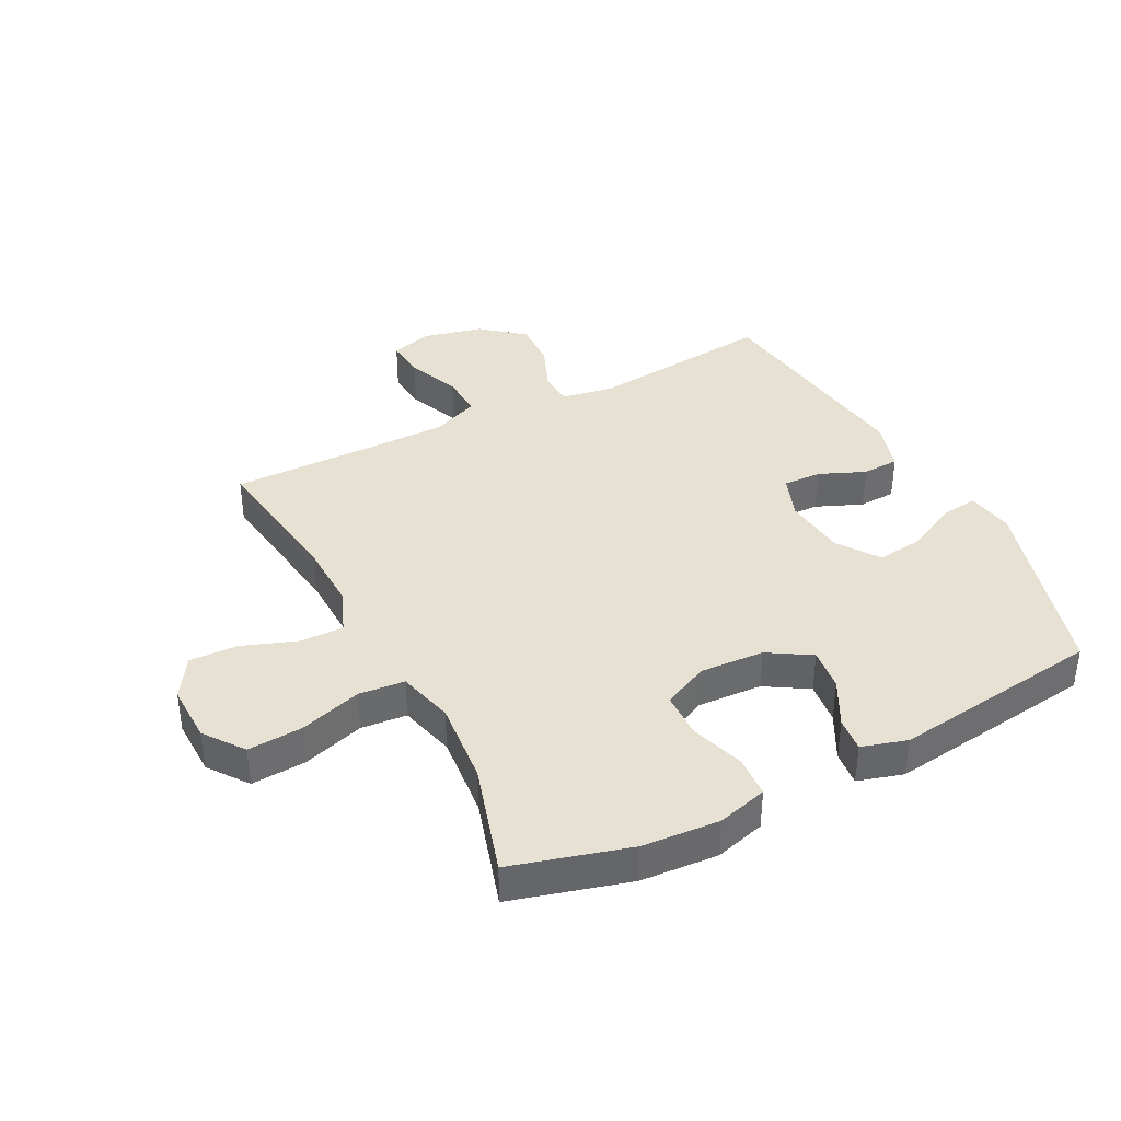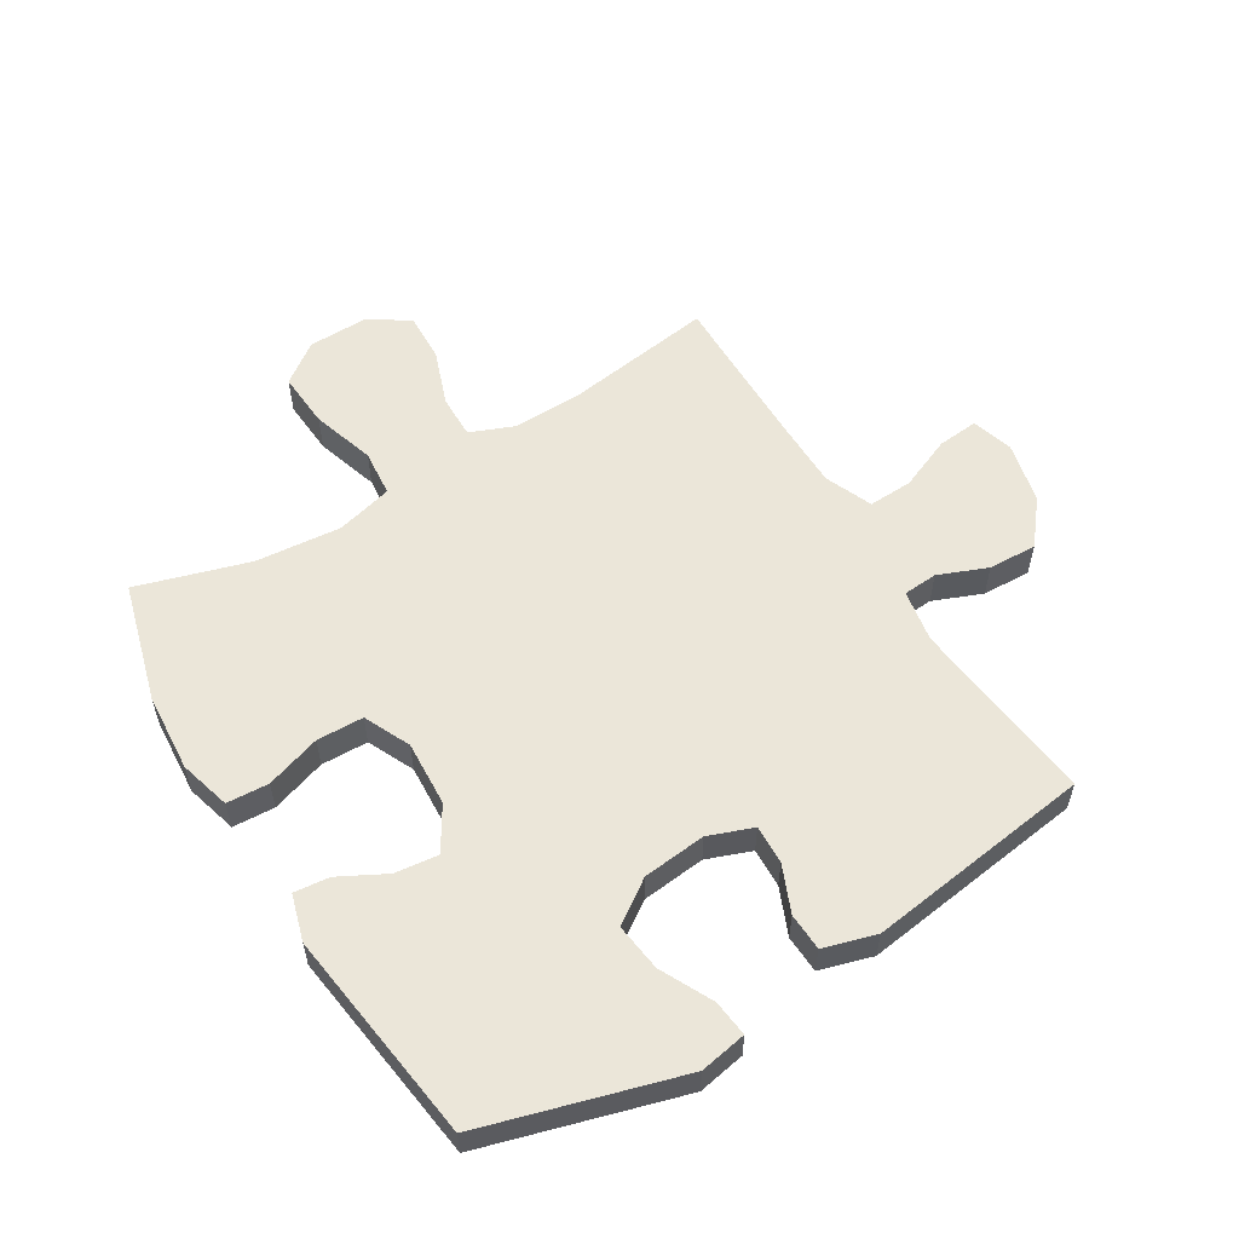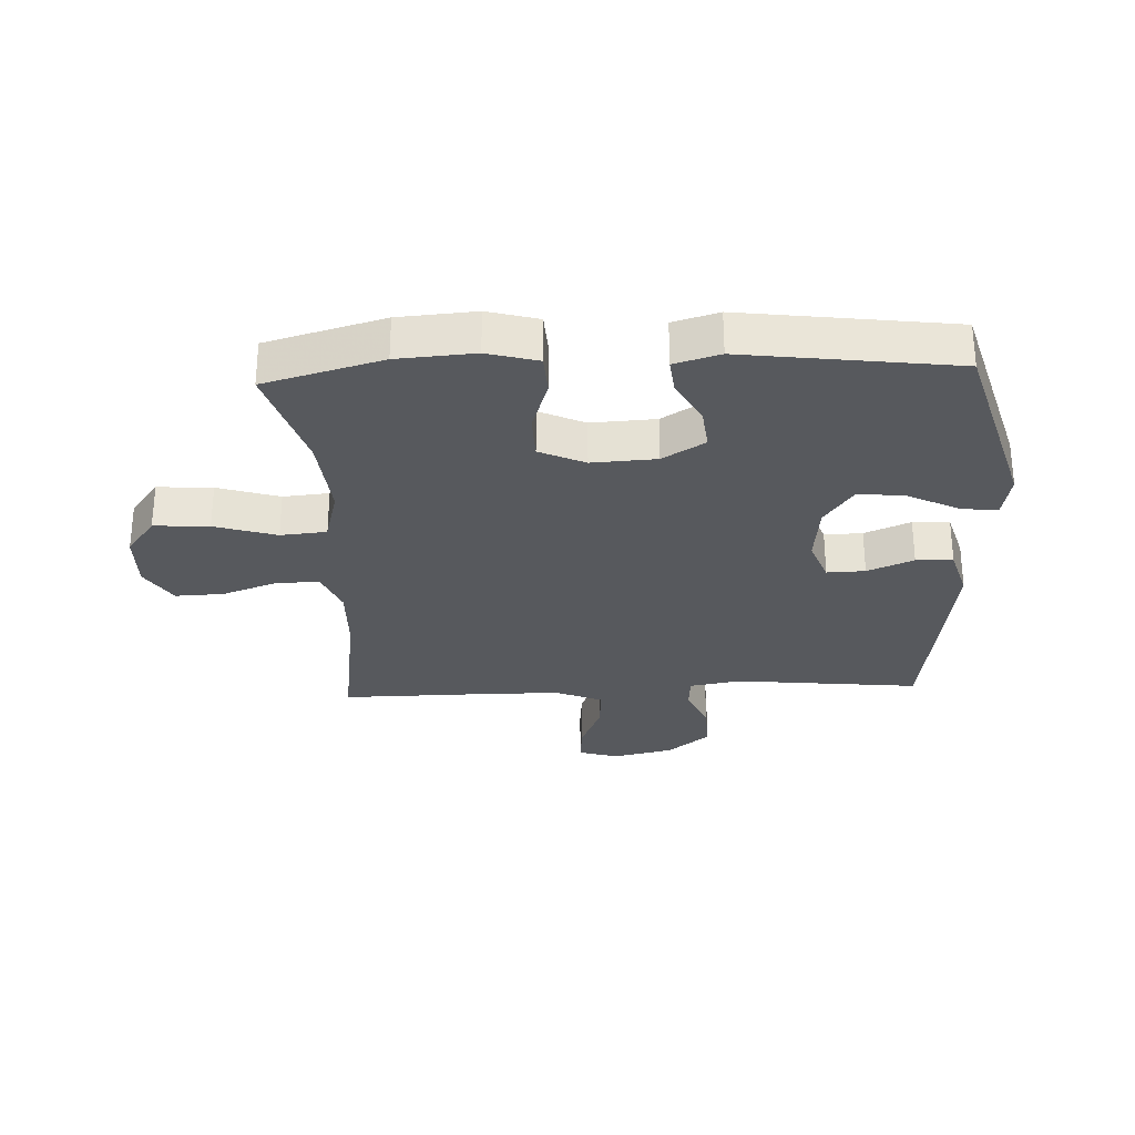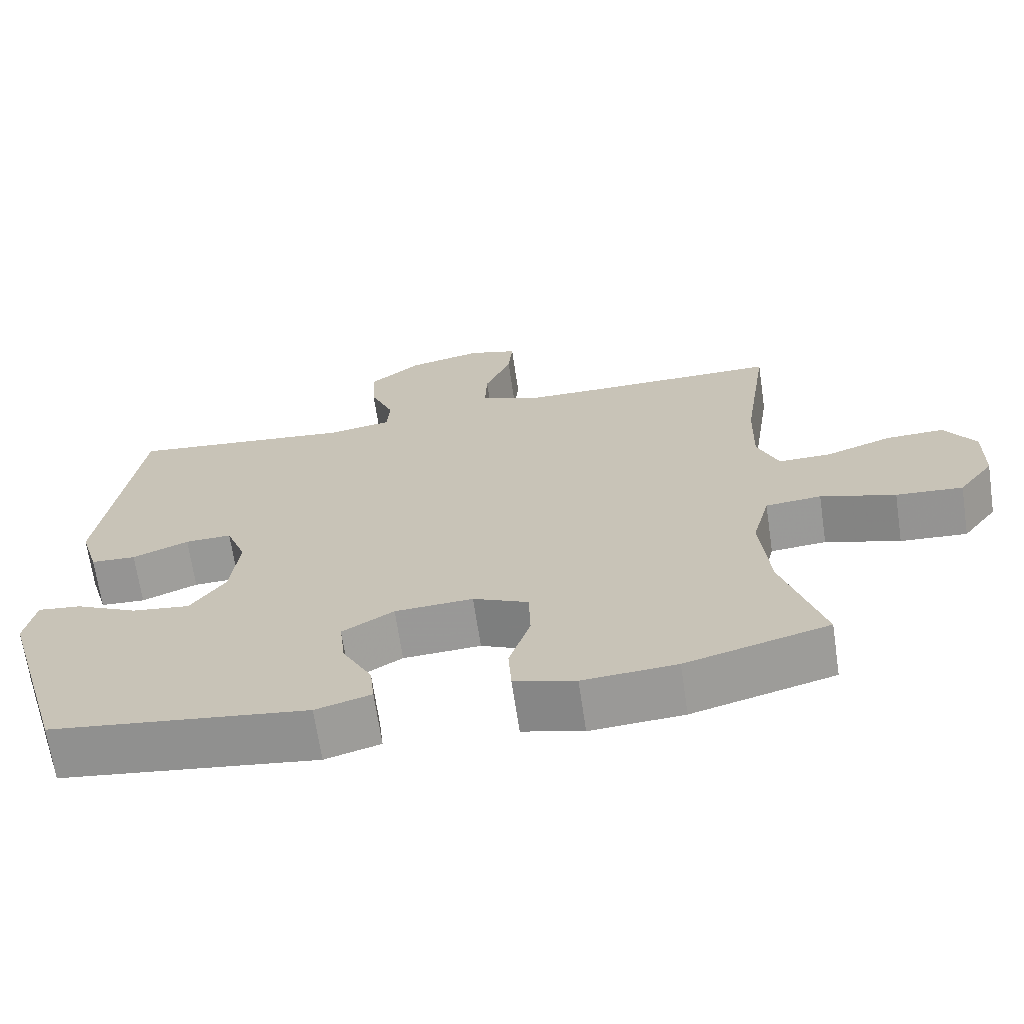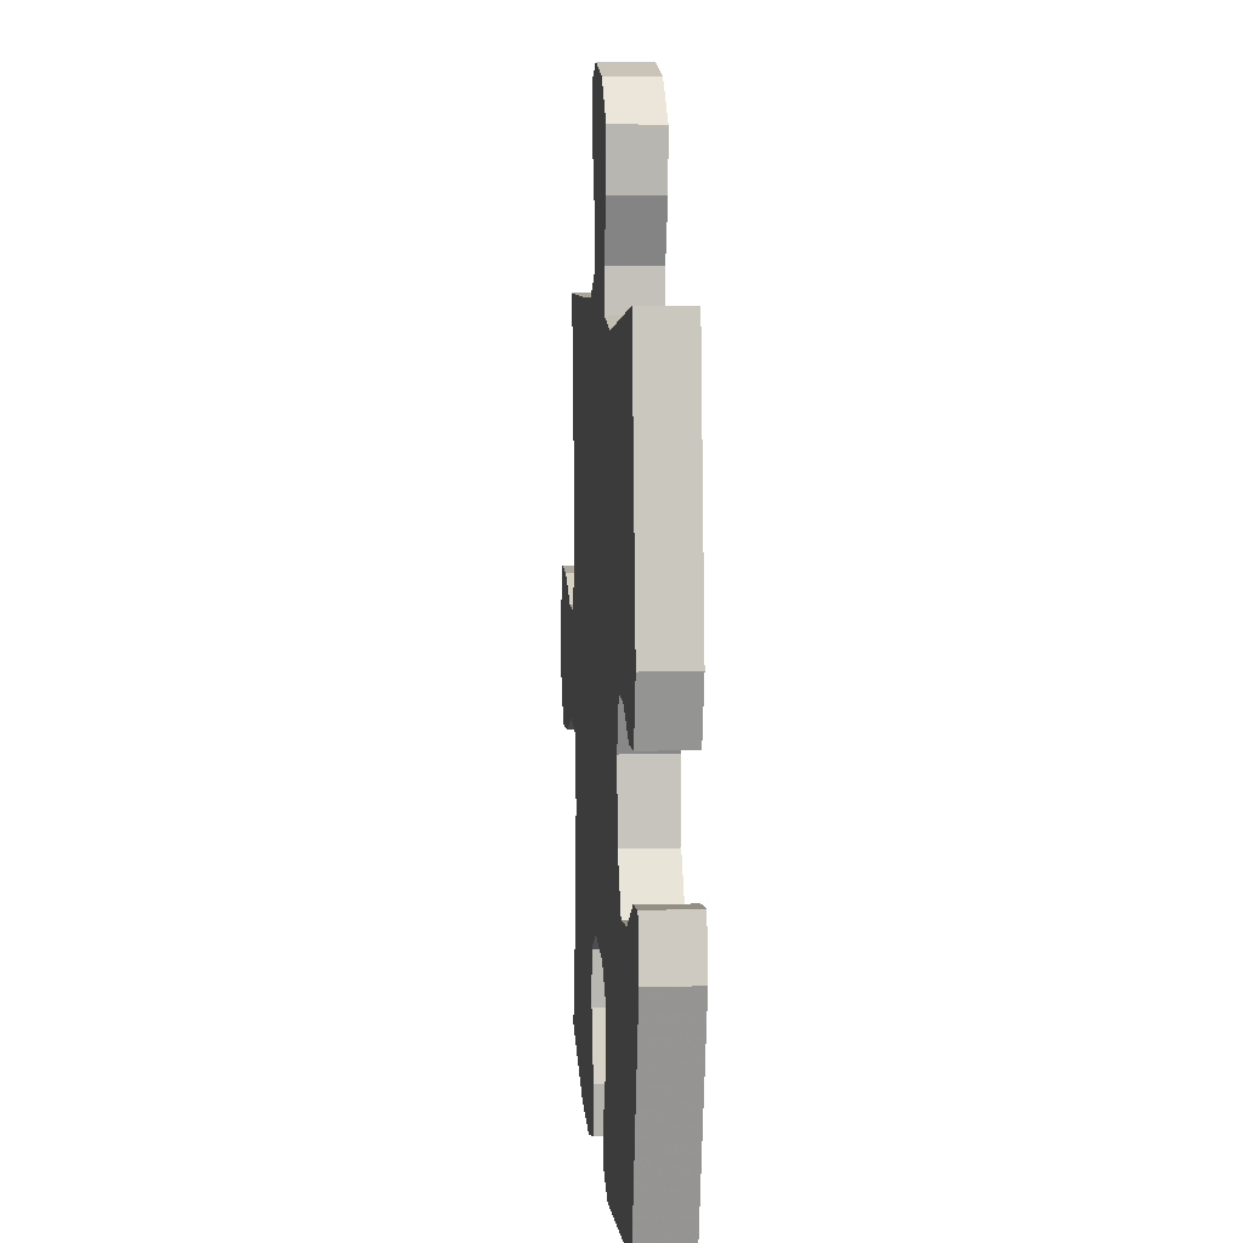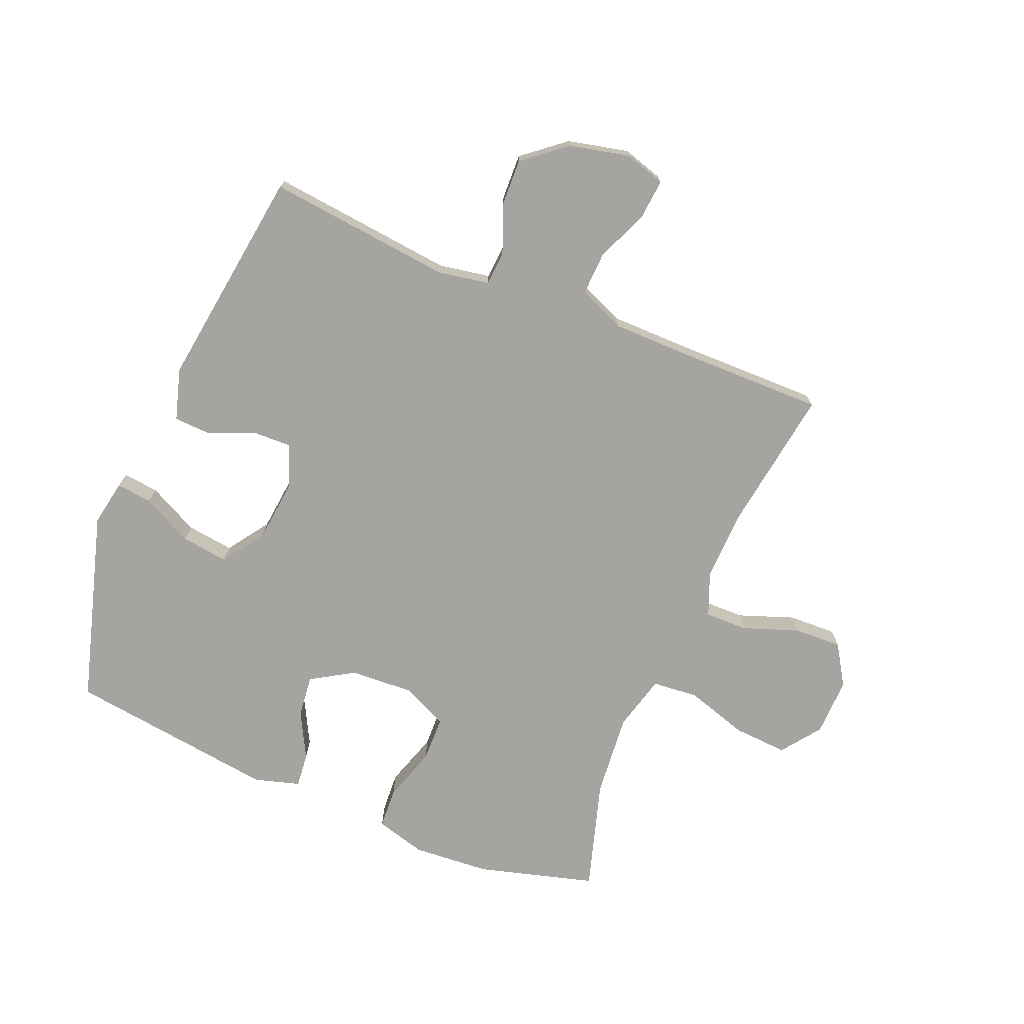
<metadata>
{"format":"obj","ext":"obj","renderer":"f3d","projection":"perspective","resolution":1024,"background":"white","views":[{"elev":38.6,"azim":152.8,"up":"+Y"},{"elev":56.8,"azim":-121.3,"up":"+Y"},{"elev":-29.1,"azim":-177.4,"up":"+Y"},{"elev":-68.0,"azim":8.4,"up":"+Z"},{"elev":6.9,"azim":-94.4,"up":"+Z"},{"elev":-73.4,"azim":-22.5,"up":"+Y"}]}
</metadata>
<code>
v 0.5 0.07 -0.5
v 0.306 0.07 -0.554
v 0.179 0.07 -0.563
v 0.096 0.07 -0.54
v 0.092 0.07 -0.472
v 0.121 0.07 -0.383
v 0.119 0.07 -0.307
v 0.044 0.07 -0.272
v -0.062 0.07 -0.278
v -0.132 0.07 -0.321
v -0.124 0.07 -0.391
v -0.084 0.07 -0.467
v -0.078 0.07 -0.524
v -0.153 0.07 -0.546
v -0.5 0.07 -0.5
v -0.592 0.07 -0.182
v -0.578 0.07 -0.106
v -0.519 0.07 -0.113
v -0.435 0.07 -0.155
v -0.357 0.07 -0.165
v -0.309 0.07 -0.096
v -0.298 0.07 0.007
v -0.325 0.07 0.079
v -0.388 0.07 0.077
v -0.464 0.07 0.045
v -0.525 0.07 0.048
v -0.55 0.07 0.133
v -0.5 0.07 0.5
v -0.194 0.07 0.467
v -0.109 0.07 0.482
v -0.105 0.07 0.538
v -0.137 0.07 0.617
v -0.14 0.07 0.696
v -0.07 0.07 0.753
v 0.03 0.07 0.776
v 0.097 0.07 0.756
v 0.091 0.07 0.689
v 0.055 0.07 0.603
v 0.052 0.07 0.531
v 0.129 0.07 0.499
v 0.251 0.07 0.498
v 0.5 0.07 0.5
v 0.465 0.07 0.259
v 0.462 0.07 0.145
v 0.491 0.07 0.073
v 0.562 0.07 0.074
v 0.653 0.07 0.107
v 0.733 0.07 0.11
v 0.775 0.07 0.043
v 0.773 0.07 -0.053
v 0.725 0.07 -0.118
v 0.634 0.07 -0.112
v 0.532 0.07 -0.08
v 0.456 0.07 -0.087
v 0.432 0.07 -0.179
v 0.445 0.07 -0.318
v 0.5 0 -0.5
v 0.306 0 -0.554
v 0.179 0 -0.563
v 0.096 0 -0.54
v 0.092 0 -0.472
v 0.121 0 -0.383
v 0.119 0 -0.307
v 0.044 0 -0.272
v -0.062 0 -0.278
v -0.132 0 -0.321
v -0.124 0 -0.391
v -0.084 0 -0.467
v -0.078 0 -0.524
v -0.153 0 -0.546
v -0.5 0 -0.5
v -0.592 0 -0.182
v -0.578 0 -0.106
v -0.519 0 -0.113
v -0.435 0 -0.155
v -0.357 0 -0.165
v -0.309 0 -0.096
v -0.298 0 0.007
v -0.325 0 0.079
v -0.388 0 0.077
v -0.464 0 0.045
v -0.525 0 0.048
v -0.55 0 0.133
v -0.5 0 0.5
v -0.194 0 0.467
v -0.109 0 0.482
v -0.105 0 0.538
v -0.137 0 0.617
v -0.14 0 0.696
v -0.07 0 0.753
v 0.03 0 0.776
v 0.097 0 0.756
v 0.091 0 0.689
v 0.055 0 0.603
v 0.052 0 0.531
v 0.129 0 0.499
v 0.251 0 0.498
v 0.5 0 0.5
v 0.465 0 0.259
v 0.462 0 0.145
v 0.491 0 0.073
v 0.562 0 0.074
v 0.653 0 0.107
v 0.733 0 0.11
v 0.775 0 0.043
v 0.773 0 -0.053
v 0.725 0 -0.118
v 0.634 0 -0.112
v 0.532 0 -0.08
v 0.456 0 -0.087
v 0.432 0 -0.179
v 0.445 0 -0.318
f 50 51 52 53
f 50 53 54
f 49 50 54
f 46 47 48 49
f 45 46 49 54
f 44 45 54 55
f 41 42 43
f 40 41 43 44
f 39 40 44 55
f 35 36 37 38
f 35 38 39
f 34 35 39
f 31 32 33 34
f 30 31 34 39
f 26 27 28 29
f 24 25 26 29
f 23 24 29 30
f 22 23 30 39
f 16 17 18 19
f 16 19 20
f 15 16 20
f 14 15 20 21
f 11 12 13 14
f 10 11 14 21
f 3 4 5 6
f 3 6 7
f 56 1 2 3
f 56 3 7
f 55 56 7 8
f 39 55 8 9
f 21 22 39
f 9 10 21 39
f 109 108 107 106
f 110 109 106
f 110 106 105
f 105 104 103 102
f 110 105 102 101
f 111 110 101 100
f 99 98 97
f 100 99 97 96
f 111 100 96 95
f 94 93 92 91
f 95 94 91
f 95 91 90
f 90 89 88 87
f 95 90 87 86
f 85 84 83 82
f 85 82 81 80
f 86 85 80 79
f 95 86 79 78
f 75 74 73 72
f 76 75 72
f 76 72 71
f 77 76 71 70
f 70 69 68 67
f 77 70 67 66
f 62 61 60 59
f 63 62 59
f 59 58 57 112
f 63 59 112
f 64 63 112 111
f 65 64 111 95
f 95 78 77
f 95 77 66 65
f 1 57 58 2
f 2 58 59 3
f 3 59 60 4
f 4 60 61 5
f 5 61 62 6
f 6 62 63 7
f 7 63 64 8
f 8 64 65 9
f 9 65 66 10
f 10 66 67 11
f 11 67 68 12
f 12 68 69 13
f 13 69 70 14
f 14 70 71 15
f 15 71 72 16
f 16 72 73 17
f 17 73 74 18
f 18 74 75 19
f 19 75 76 20
f 20 76 77 21
f 21 77 78 22
f 22 78 79 23
f 23 79 80 24
f 24 80 81 25
f 25 81 82 26
f 26 82 83 27
f 27 83 84 28
f 28 84 85 29
f 29 85 86 30
f 30 86 87 31
f 31 87 88 32
f 32 88 89 33
f 33 89 90 34
f 34 90 91 35
f 35 91 92 36
f 36 92 93 37
f 37 93 94 38
f 38 94 95 39
f 39 95 96 40
f 40 96 97 41
f 41 97 98 42
f 42 98 99 43
f 43 99 100 44
f 44 100 101 45
f 45 101 102 46
f 46 102 103 47
f 47 103 104 48
f 48 104 105 49
f 49 105 106 50
f 50 106 107 51
f 51 107 108 52
f 52 108 109 53
f 53 109 110 54
f 54 110 111 55
f 55 111 112 56
f 56 112 57 1

</code>
